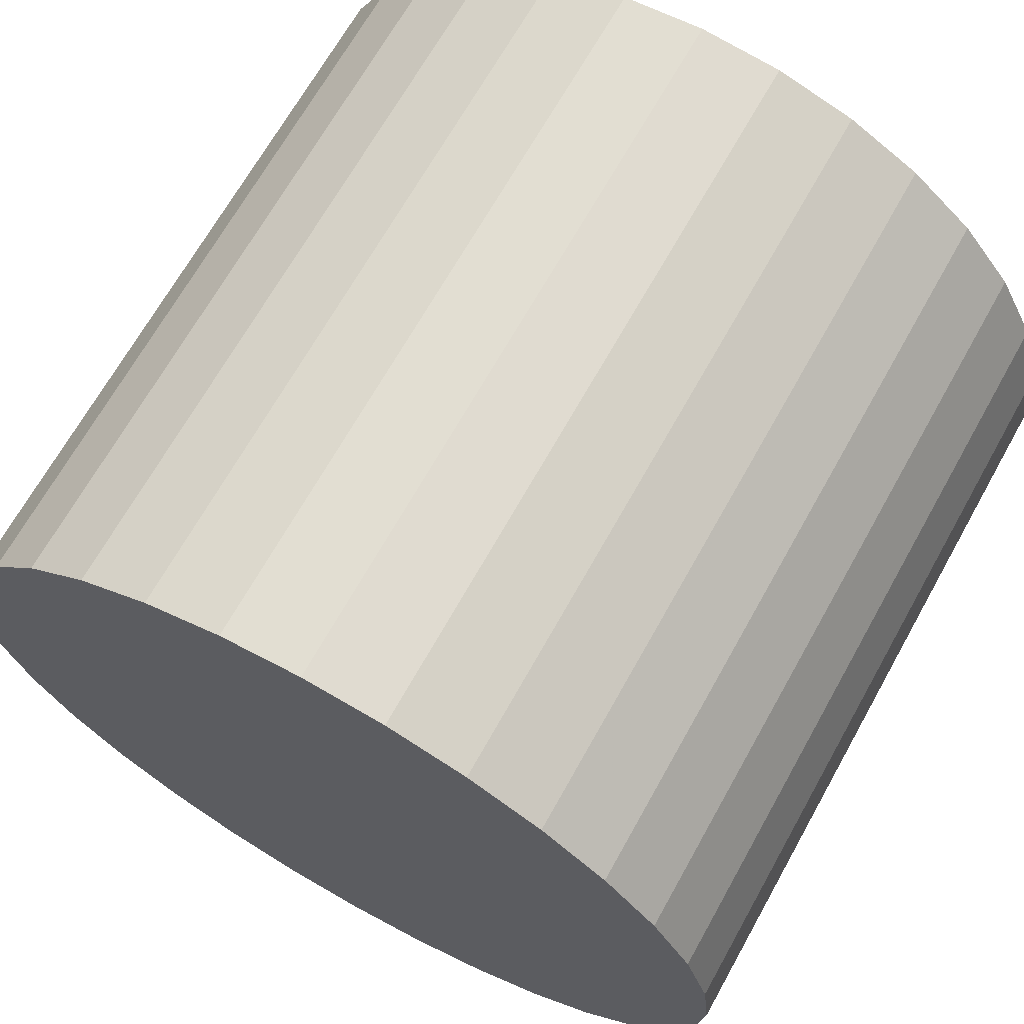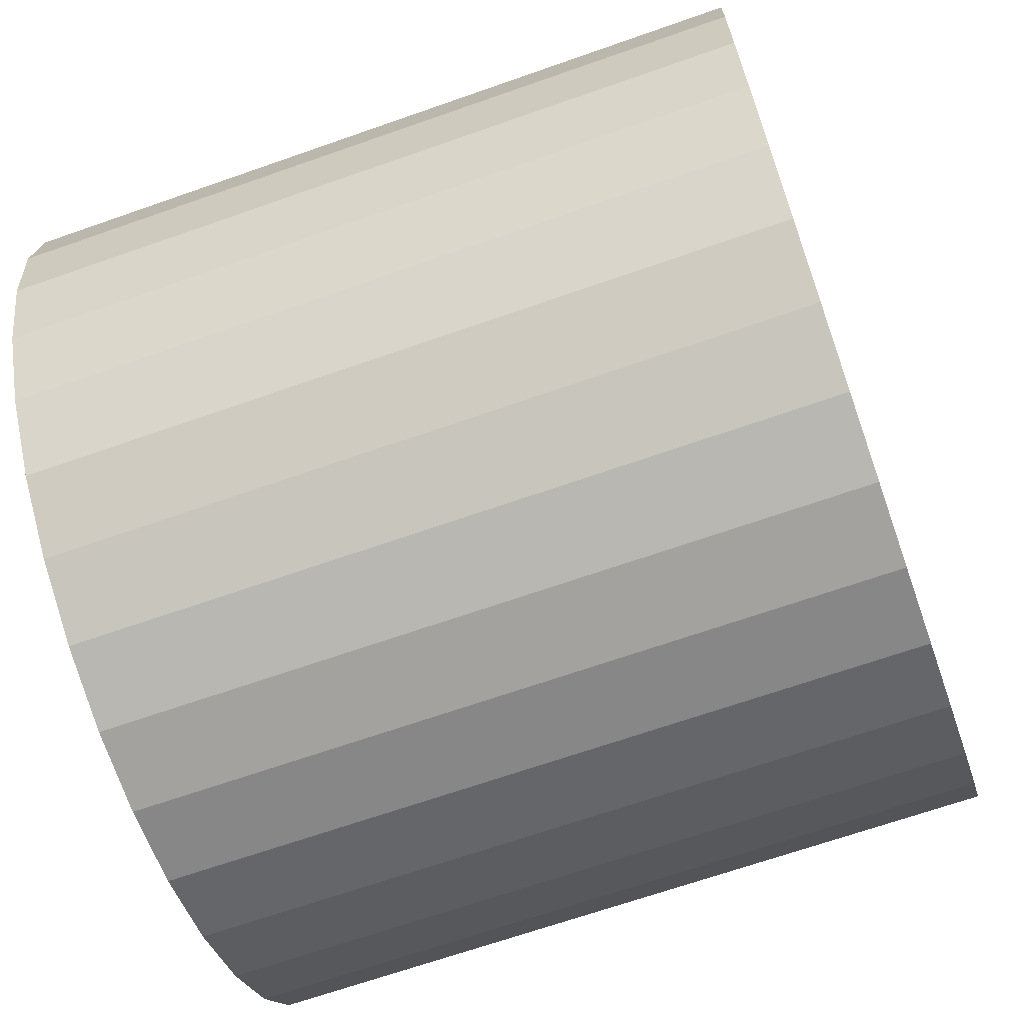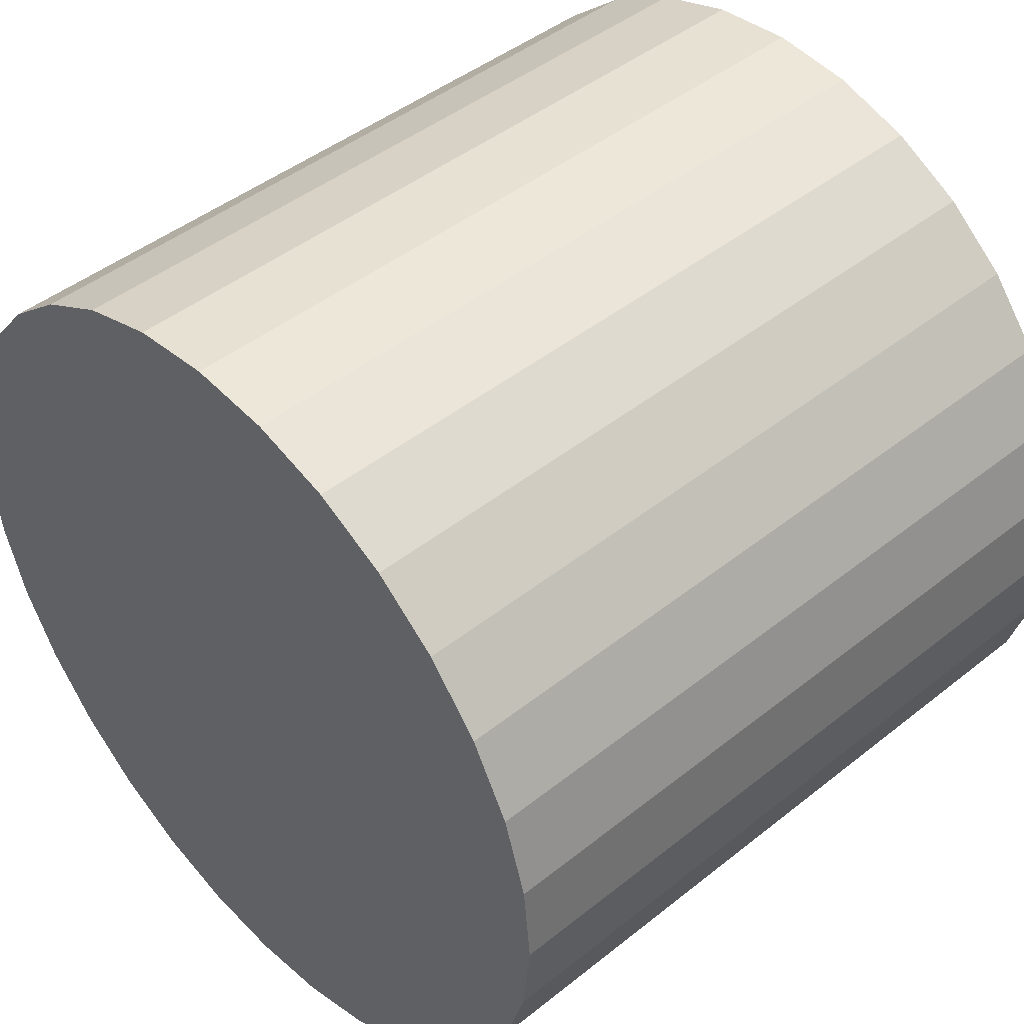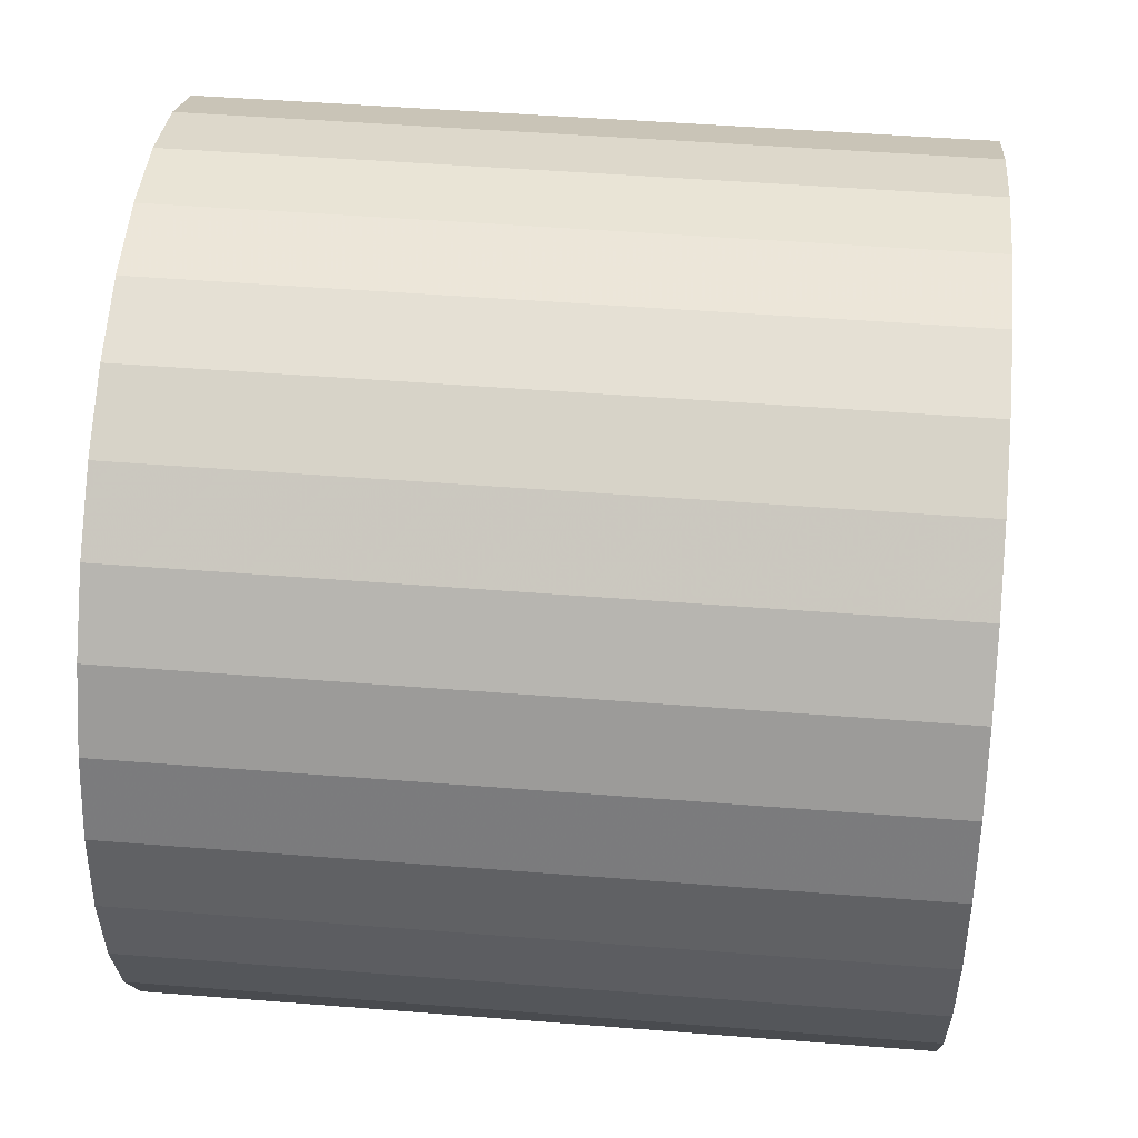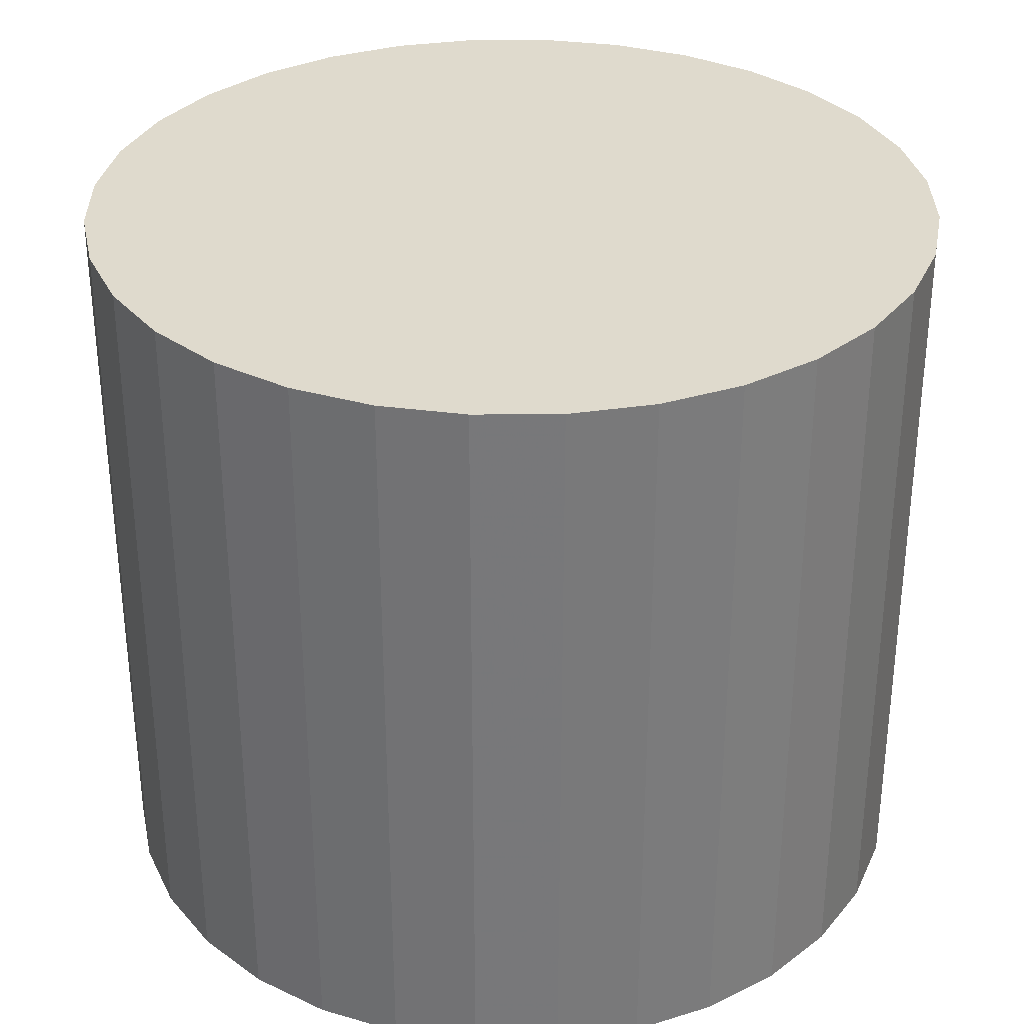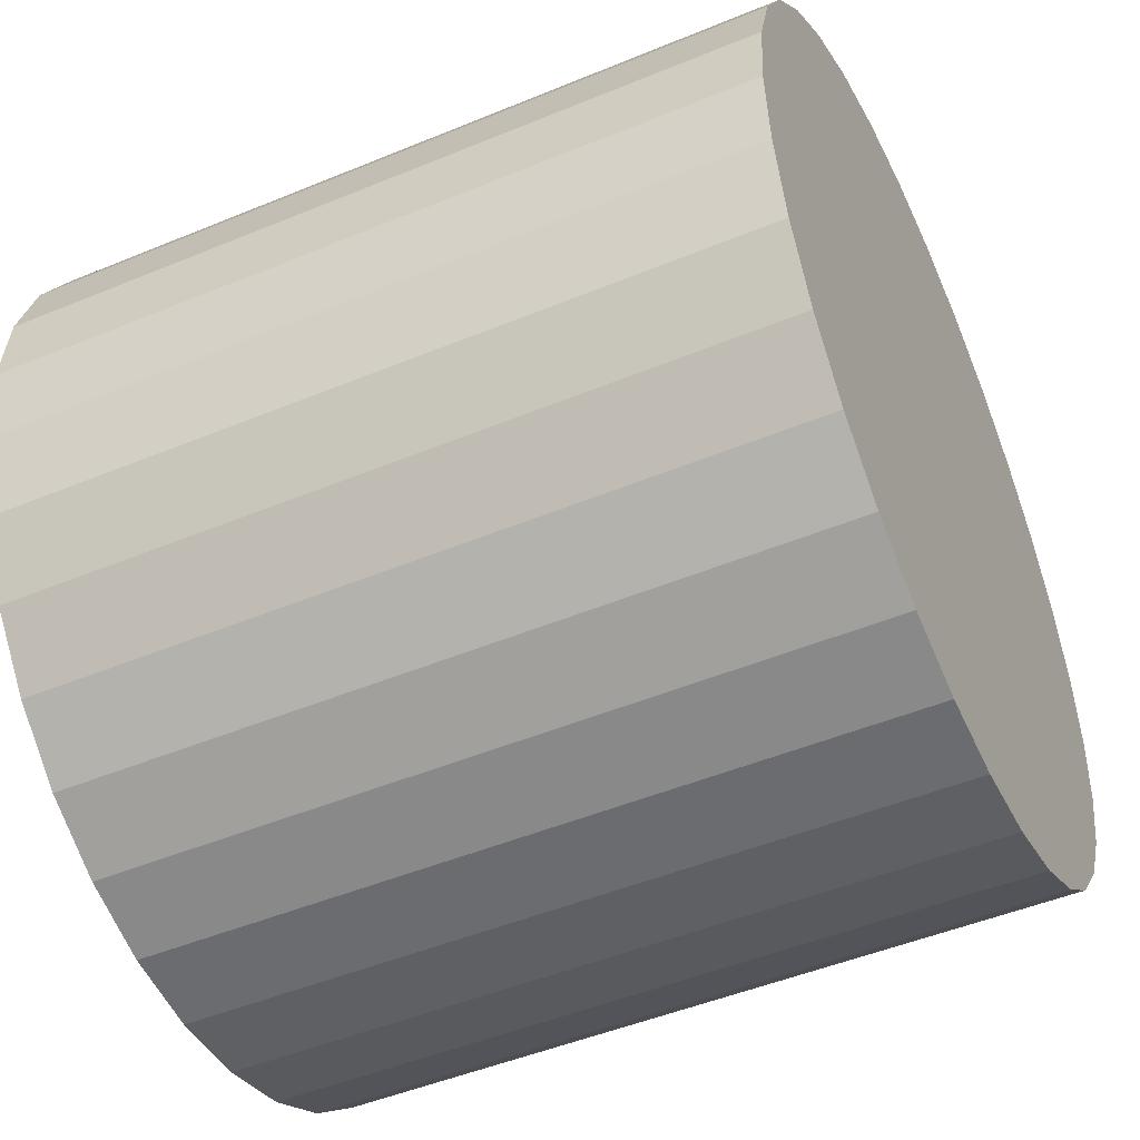
<metadata>
{"format":"obj","ext":"obj","renderer":"f3d","projection":"perspective","resolution":1024,"background":"white","views":[{"elev":68.1,"azim":-150.8,"up":"+Y"},{"elev":-67.5,"azim":109.4,"up":"+Y"},{"elev":45.1,"azim":47.3,"up":"+Y"},{"elev":47.7,"azim":-84.9,"up":"+Y"},{"elev":32.6,"azim":5.0,"up":"+Z"},{"elev":-48.8,"azim":114.7,"up":"+Y"}]}
</metadata>
<code>
v 0 0 -0.02571
v 0.02951 0 -0.02571
v 0.02951 0 0.02571
v 0 0 0.02571
v 0.02894 0.005757 -0.02571
v 0.02894 0.005757 0.02571
v 0.02726 0.01129 -0.02571
v 0.02726 0.01129 0.02571
v 0.02454 0.01639 -0.02571
v 0.02454 0.01639 0.02571
v 0.02087 0.02087 -0.02571
v 0.02087 0.02087 0.02571
v 0.01639 0.02454 -0.02571
v 0.01639 0.02454 0.02571
v 0.01129 0.02726 -0.02571
v 0.01129 0.02726 0.02571
v 0.005757 0.02894 -0.02571
v 0.005757 0.02894 0.02571
v 0 0.02951 -0.02571
v 0 0.02951 0.02571
v -0.005757 0.02894 -0.02571
v -0.005757 0.02894 0.02571
v -0.01129 0.02726 -0.02571
v -0.01129 0.02726 0.02571
v -0.01639 0.02454 -0.02571
v -0.01639 0.02454 0.02571
v -0.02087 0.02087 -0.02571
v -0.02087 0.02087 0.02571
v -0.02454 0.01639 -0.02571
v -0.02454 0.01639 0.02571
v -0.02726 0.01129 -0.02571
v -0.02726 0.01129 0.02571
v -0.02894 0.005757 -0.02571
v -0.02894 0.005757 0.02571
v -0.02951 0 -0.02571
v -0.02951 0 0.02571
v -0.02894 -0.005757 -0.02571
v -0.02894 -0.005757 0.02571
v -0.02726 -0.01129 -0.02571
v -0.02726 -0.01129 0.02571
v -0.02454 -0.01639 -0.02571
v -0.02454 -0.01639 0.02571
v -0.02087 -0.02087 -0.02571
v -0.02087 -0.02087 0.02571
v -0.01639 -0.02454 -0.02571
v -0.01639 -0.02454 0.02571
v -0.01129 -0.02726 -0.02571
v -0.01129 -0.02726 0.02571
v -0.005757 -0.02894 -0.02571
v -0.005757 -0.02894 0.02571
v -0 -0.02951 -0.02571
v -0 -0.02951 0.02571
v 0.005757 -0.02894 -0.02571
v 0.005757 -0.02894 0.02571
v 0.01129 -0.02726 -0.02571
v 0.01129 -0.02726 0.02571
v 0.01639 -0.02454 -0.02571
v 0.01639 -0.02454 0.02571
v 0.02087 -0.02087 -0.02571
v 0.02087 -0.02087 0.02571
v 0.02454 -0.01639 -0.02571
v 0.02454 -0.01639 0.02571
v 0.02726 -0.01129 -0.02571
v 0.02726 -0.01129 0.02571
v 0.02894 -0.005757 -0.02571
v 0.02894 -0.005757 0.02571
f 2 1 5
f 2 5 3
f 3 5 6
f 3 6 4
f 5 1 7
f 5 7 6
f 6 7 8
f 6 8 4
f 7 1 9
f 7 9 8
f 8 9 10
f 8 10 4
f 9 1 11
f 9 11 10
f 10 11 12
f 10 12 4
f 11 1 13
f 11 13 12
f 12 13 14
f 12 14 4
f 13 1 15
f 13 15 14
f 14 15 16
f 14 16 4
f 15 1 17
f 15 17 16
f 16 17 18
f 16 18 4
f 17 1 19
f 17 19 18
f 18 19 20
f 18 20 4
f 19 1 21
f 19 21 20
f 20 21 22
f 20 22 4
f 21 1 23
f 21 23 22
f 22 23 24
f 22 24 4
f 23 1 25
f 23 25 24
f 24 25 26
f 24 26 4
f 25 1 27
f 25 27 26
f 26 27 28
f 26 28 4
f 27 1 29
f 27 29 28
f 28 29 30
f 28 30 4
f 29 1 31
f 29 31 30
f 30 31 32
f 30 32 4
f 31 1 33
f 31 33 32
f 32 33 34
f 32 34 4
f 33 1 35
f 33 35 34
f 34 35 36
f 34 36 4
f 35 1 37
f 35 37 36
f 36 37 38
f 36 38 4
f 37 1 39
f 37 39 38
f 38 39 40
f 38 40 4
f 39 1 41
f 39 41 40
f 40 41 42
f 40 42 4
f 41 1 43
f 41 43 42
f 42 43 44
f 42 44 4
f 43 1 45
f 43 45 44
f 44 45 46
f 44 46 4
f 45 1 47
f 45 47 46
f 46 47 48
f 46 48 4
f 47 1 49
f 47 49 48
f 48 49 50
f 48 50 4
f 49 1 51
f 49 51 50
f 50 51 52
f 50 52 4
f 51 1 53
f 51 53 52
f 52 53 54
f 52 54 4
f 53 1 55
f 53 55 54
f 54 55 56
f 54 56 4
f 55 1 57
f 55 57 56
f 56 57 58
f 56 58 4
f 57 1 59
f 57 59 58
f 58 59 60
f 58 60 4
f 59 1 61
f 59 61 60
f 60 61 62
f 60 62 4
f 61 1 63
f 61 63 62
f 62 63 64
f 62 64 4
f 63 1 65
f 63 65 64
f 64 65 66
f 64 66 4
f 65 1 2
f 65 2 66
f 66 2 3
f 66 3 4

</code>
